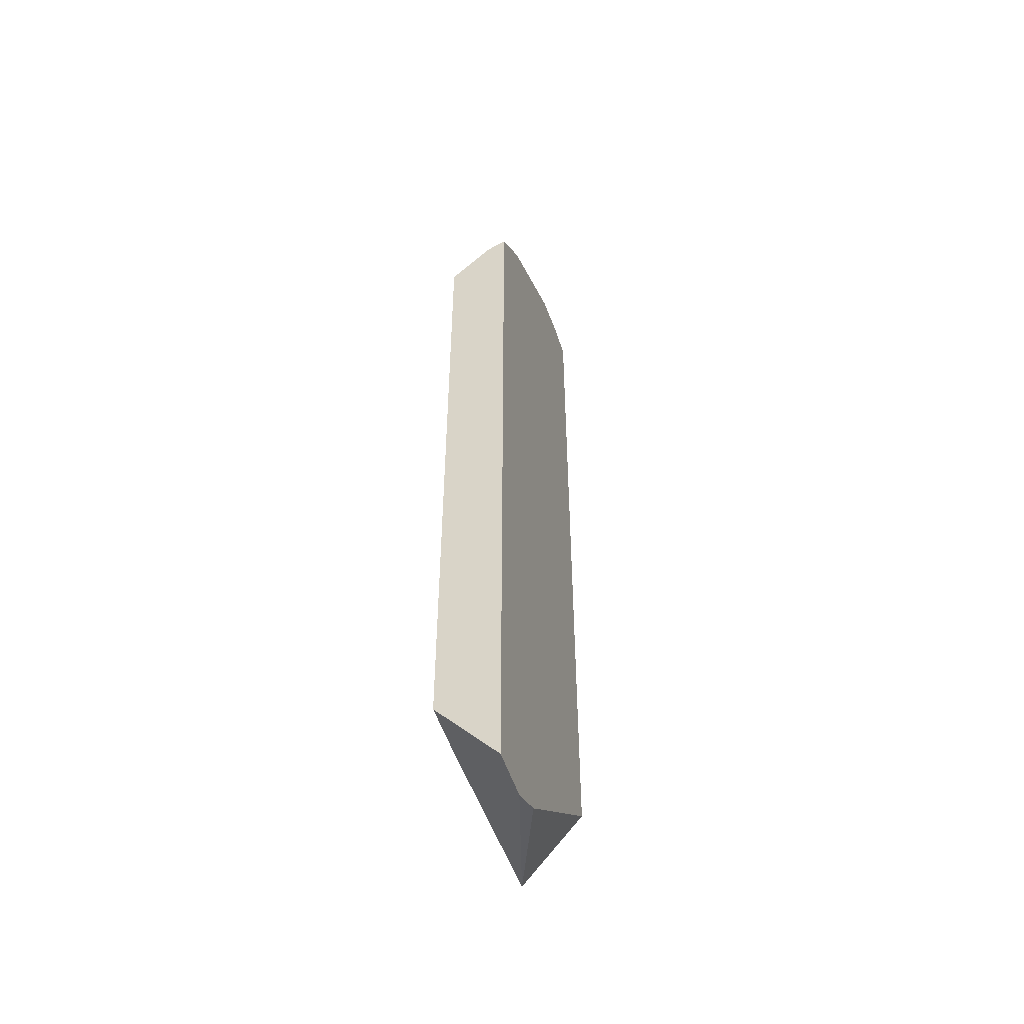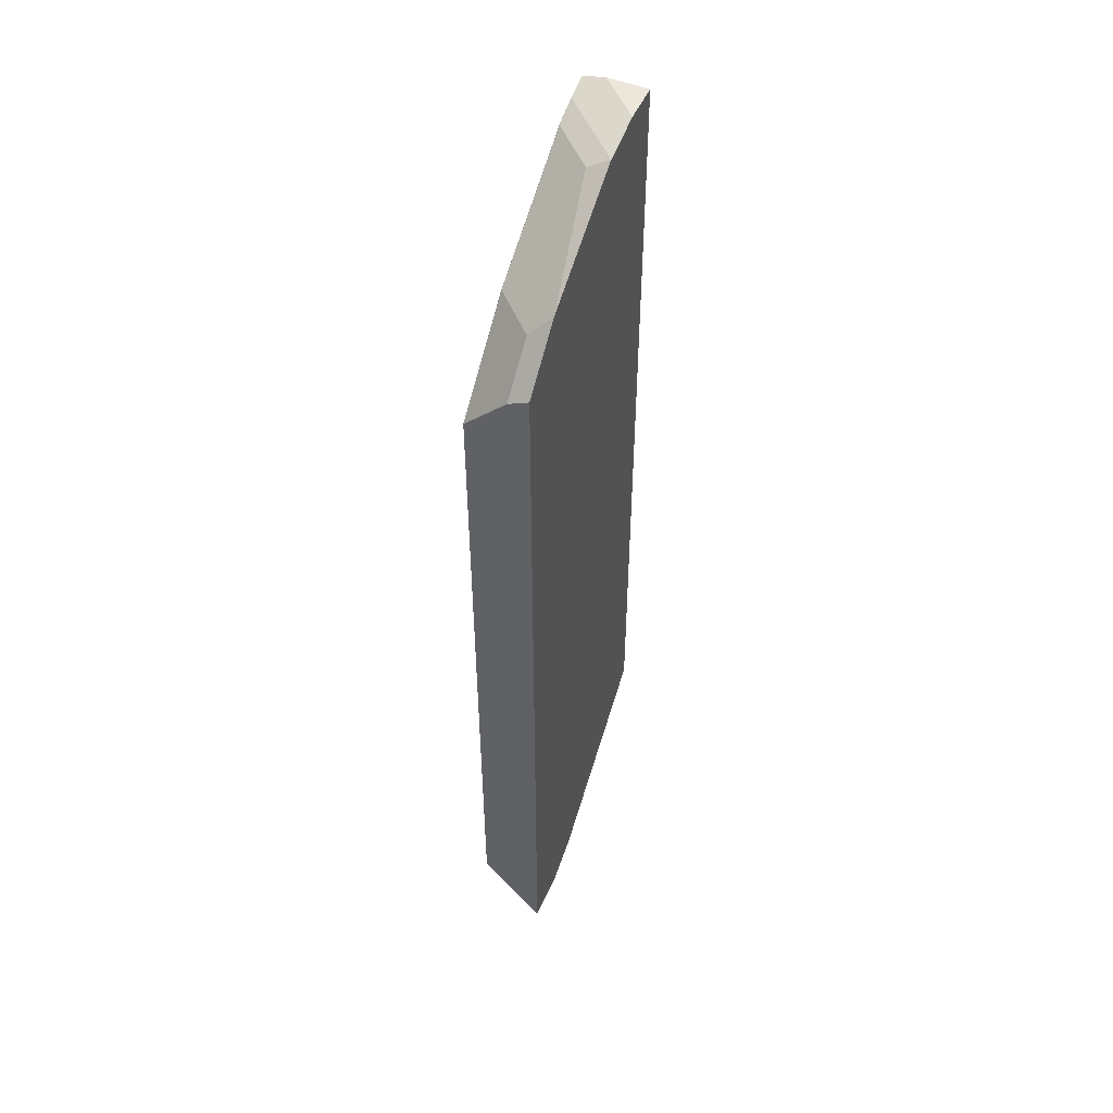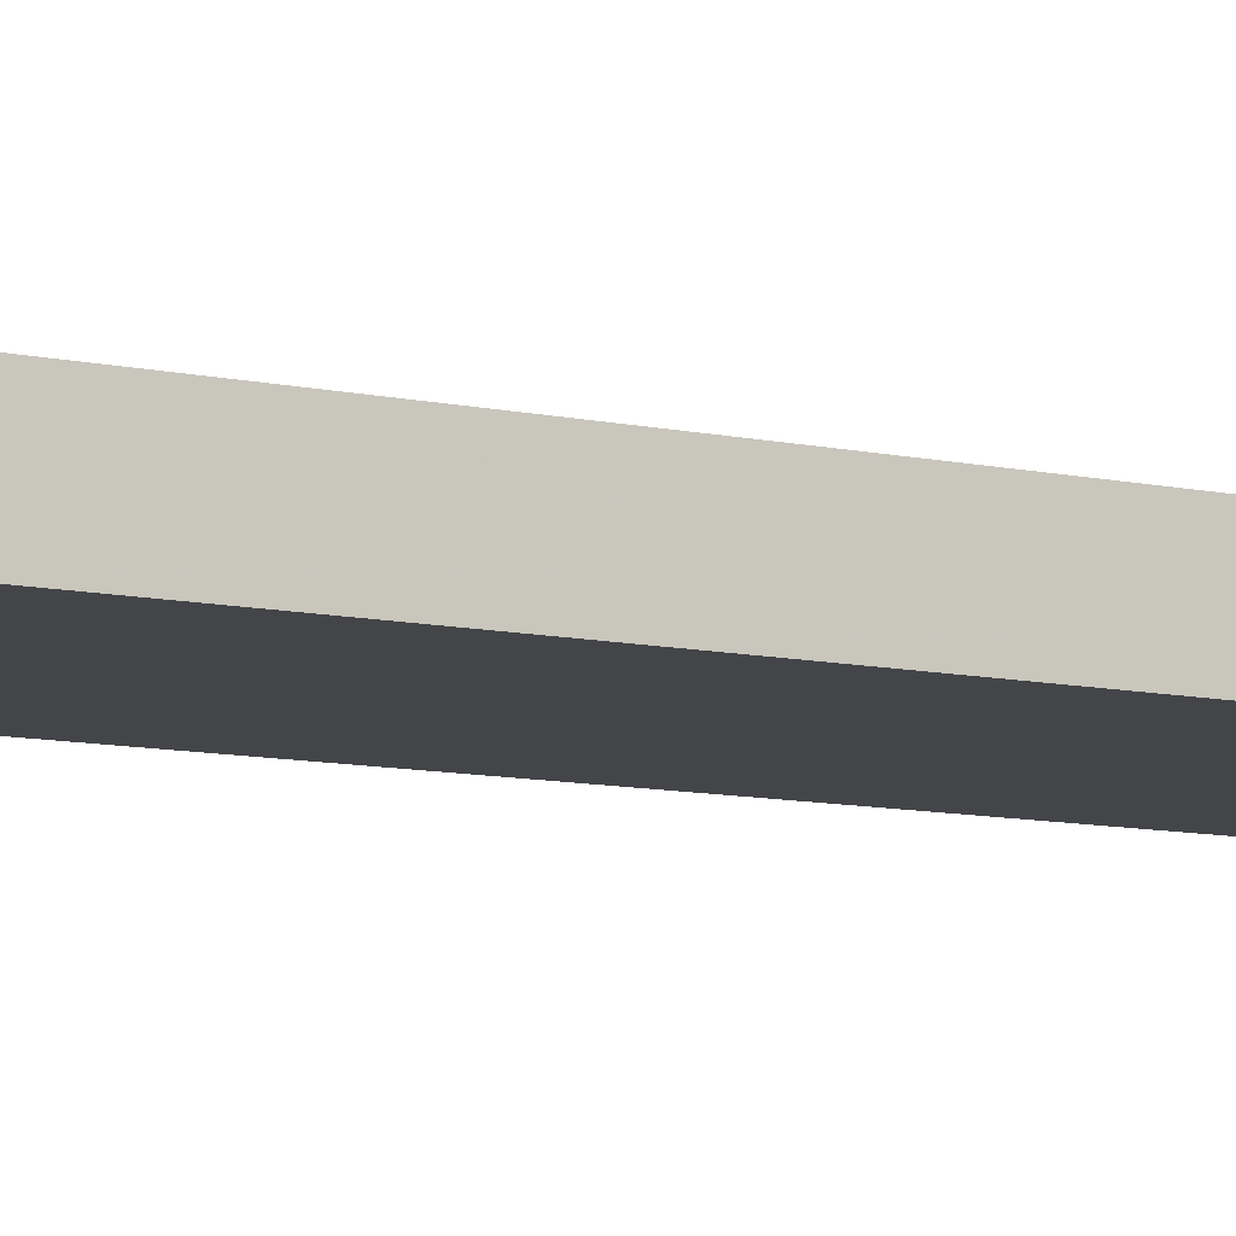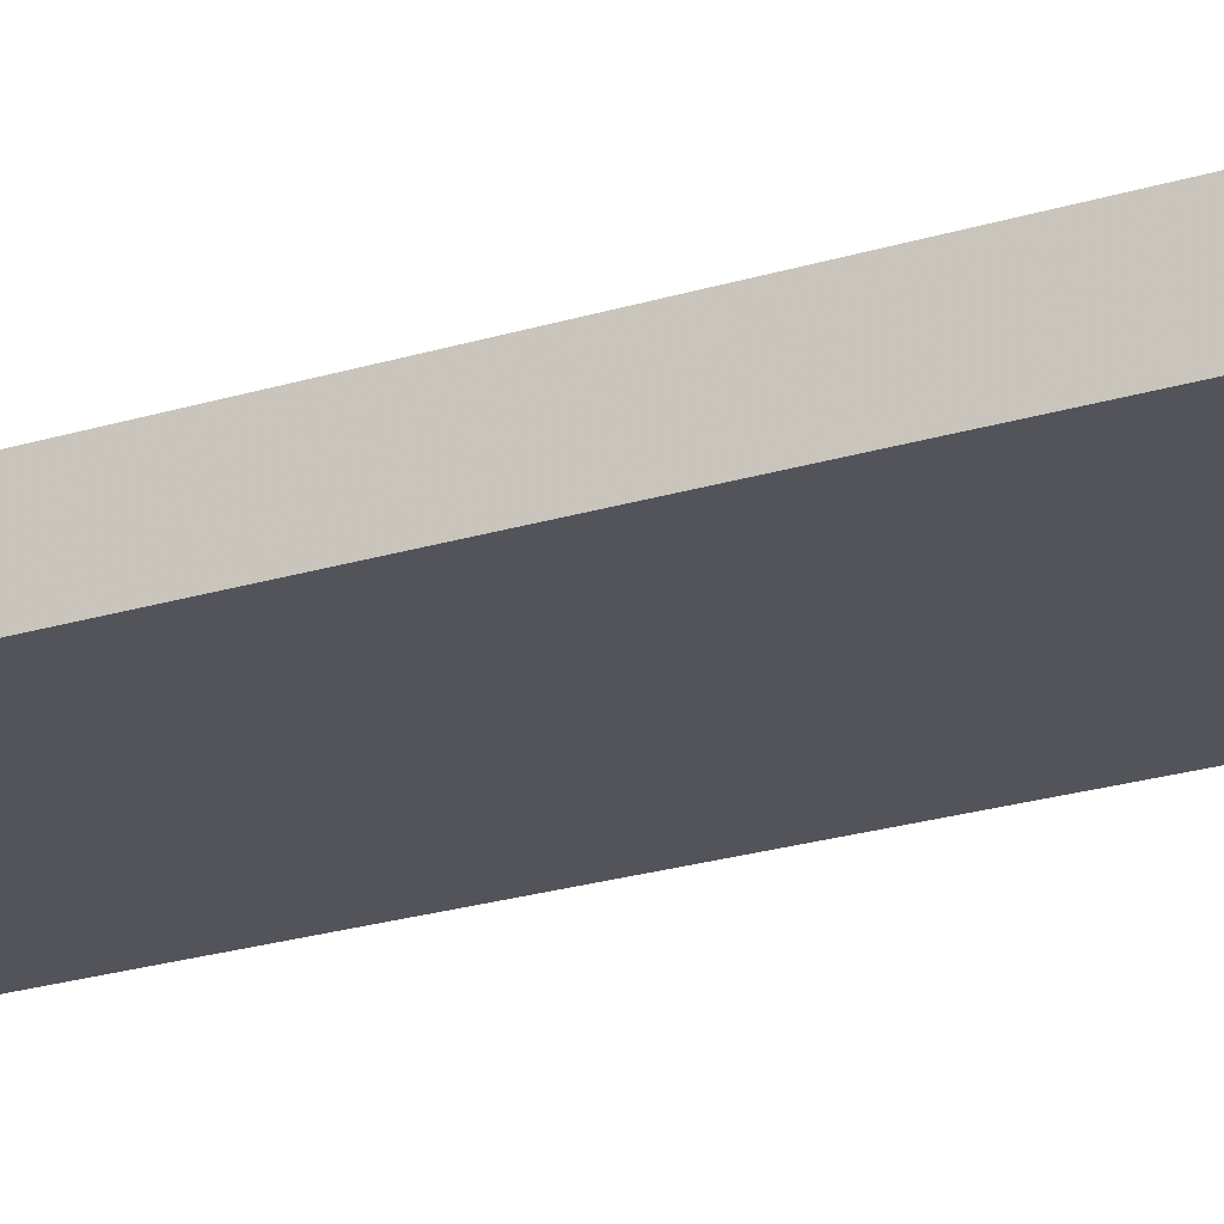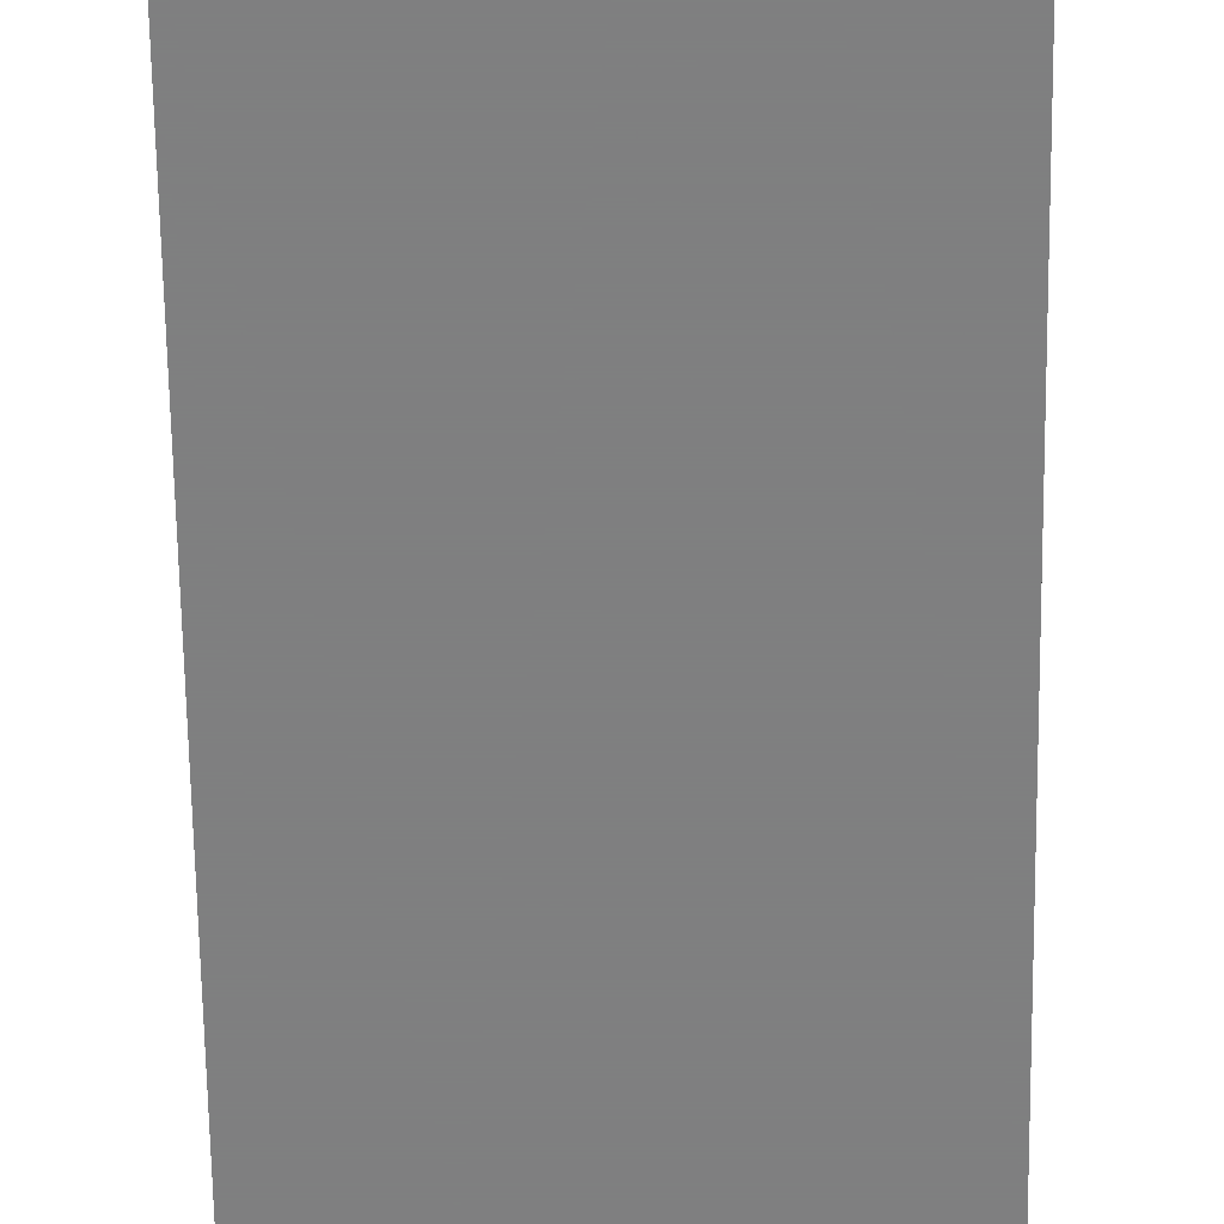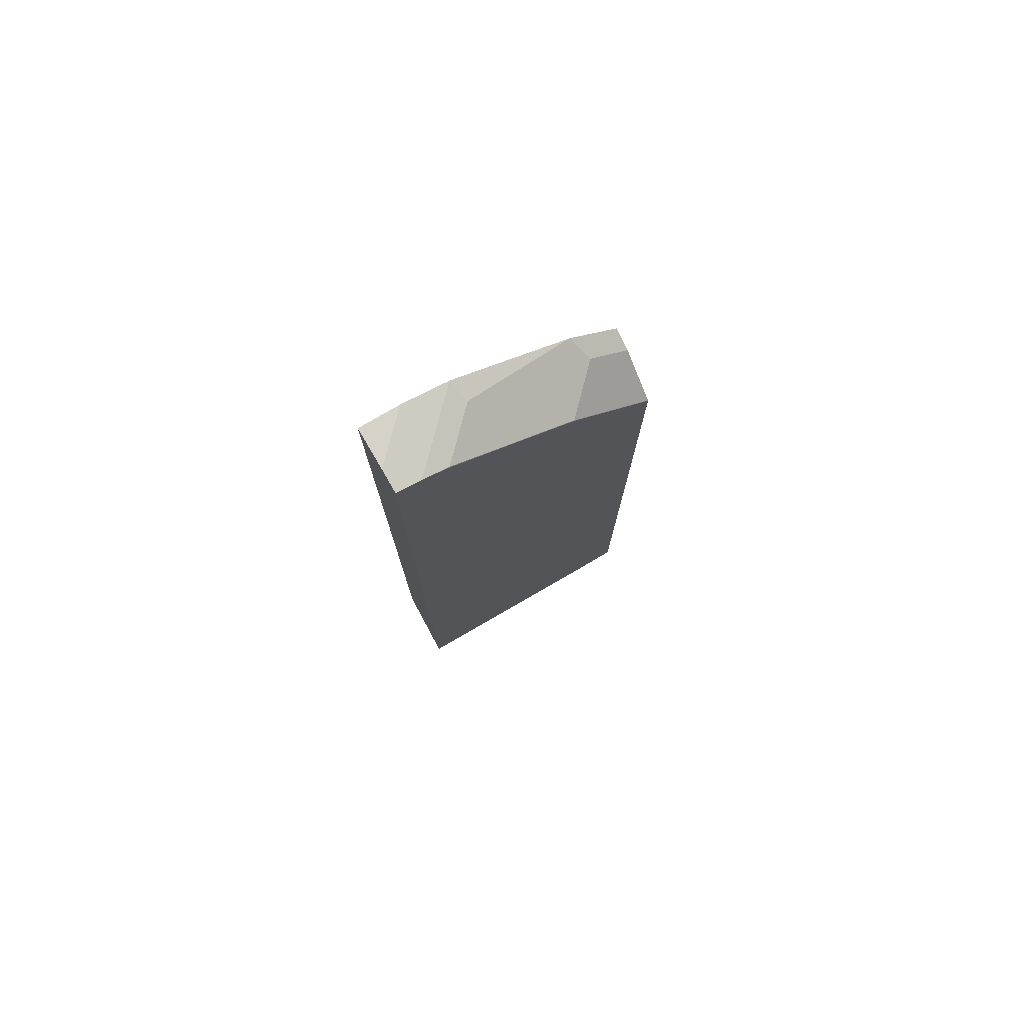
<metadata>
{"format":"obj","ext":"obj","renderer":"f3d","projection":"perspective","resolution":1024,"background":"white","views":[{"elev":-51.9,"azim":-72.3,"up":"+Z"},{"elev":50.8,"azim":-66.8,"up":"+Z"},{"elev":-9.1,"azim":58.5,"up":"+Y"},{"elev":-23.7,"azim":117.2,"up":"+Y"},{"elev":-59.9,"azim":-179.2,"up":"+Y"},{"elev":77.6,"azim":149.6,"up":"+Z"}]}
</metadata>
<code>
v 0.1021 0.4105 0.4797
v 0.0687 0.3771 0.4797
v 0.1021 0.3771 0.4797
v 0.1021 0.4287 0.4756
v 0.1006 0.4287 0.4753
v 0.08172 0.4287 0.4711
v 0.03014 0.3771 0.4711
v 0.1021 0.3771 -0.2142
v 0.1021 0.4287 -0.2748
v 0.02993 0.3771 0.4711
v 0.06014 0.4287 0.4622
v 0.05997 0.4283 0.4626
v 0.02568 0.3941 0.4626
v -0.03425 0.3771 -0.325
v -0.06854 0.3771 -0.3423
v -0.05943 0.4287 -0.2825
v -0.06862 0.3771 0.411
v -0.04264 0.4287 0.3937
v -0.04283 0.4283 0.394
v -0.1117 0.3771 -0.3423
v -0.1117 0.4287 -0.2825
v -0.0771 0.3941 0.394
v -0.1117 0.3938 0.3595
v -0.1117 0.3771 0.3679
v -0.1112 0.4287 0.3252
v -0.1114 0.4283 0.3255
v -0.1117 0.4287 0.324
v -0.1114 0.3941 0.3598
v -0.1117 0.4281 0.3252
f 17 19 22
f 15 21 16
f 15 20 21
f 13 19 17
f 9 15 16
f 12 18 19
f 10 13 17
f 9 14 15
f 17 22 23
f 12 19 13
f 17 23 24
f 25 27 29
f 19 25 26
f 19 26 28
f 19 28 22
f 20 24 23
f 20 23 29
f 20 29 27
f 20 27 21
f 22 28 23
f 23 28 26
f 23 26 29
f 25 29 26
f 8 14 9
f 18 25 19
f 6 13 10
f 11 18 12
f 6 11 12
f 6 12 13
f 1 2 3
f 1 3 8
f 1 8 9
f 1 9 4
f 1 4 5
f 1 5 6
f 2 6 7
f 2 7 10
f 2 10 17
f 2 17 24
f 2 24 20
f 1 6 2
f 2 15 14
f 6 10 7
f 2 20 15
f 4 6 5
f 4 11 6
f 4 18 11
f 4 27 25
f 4 25 18
f 4 16 21
f 4 9 16
f 2 8 3
f 2 14 8
f 4 21 27

</code>
